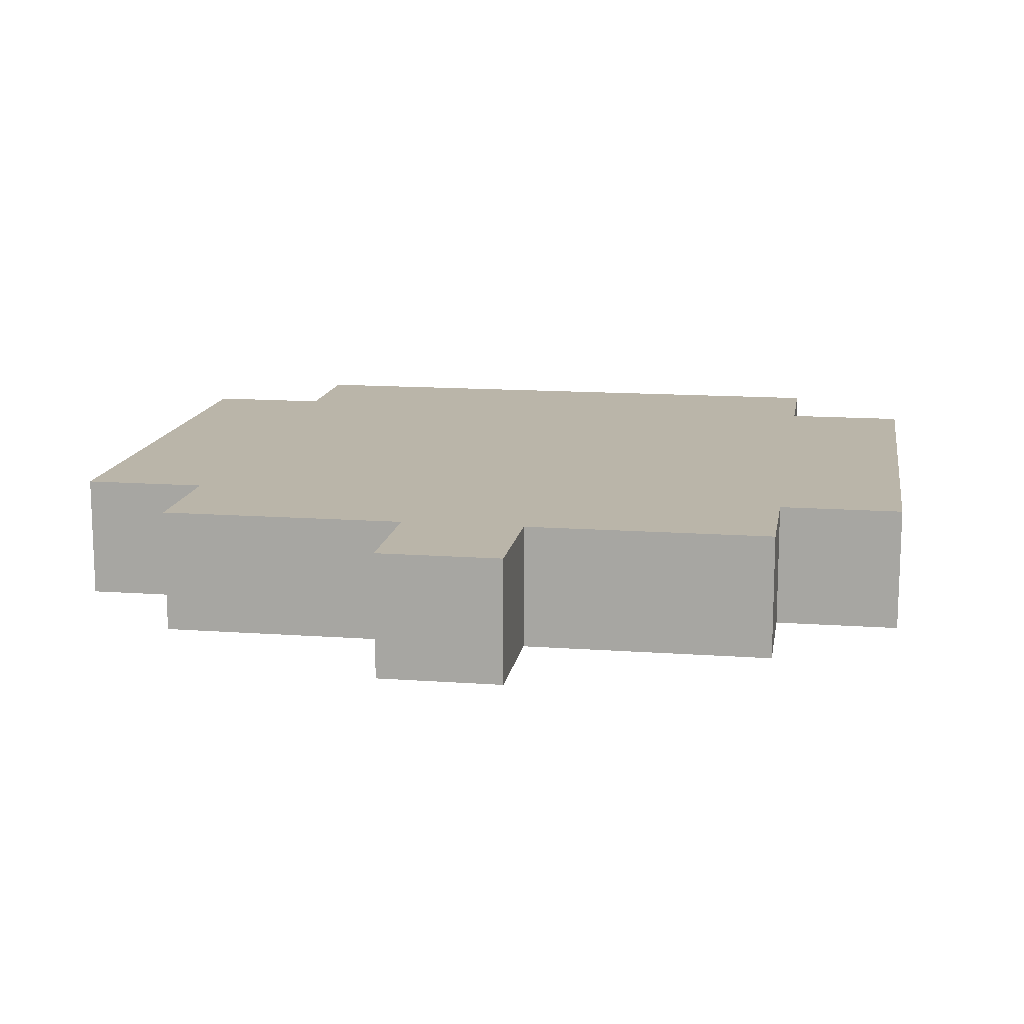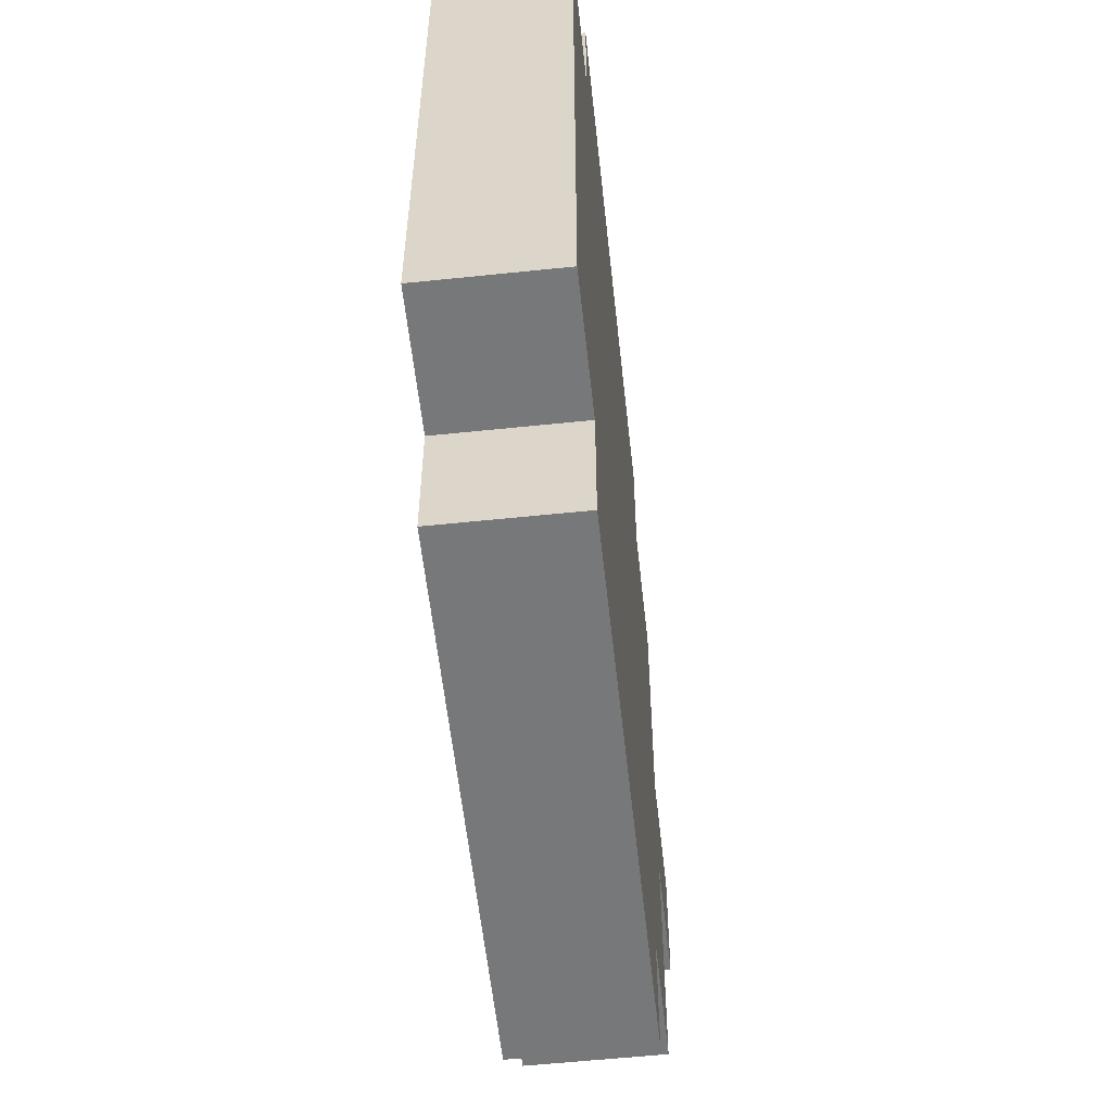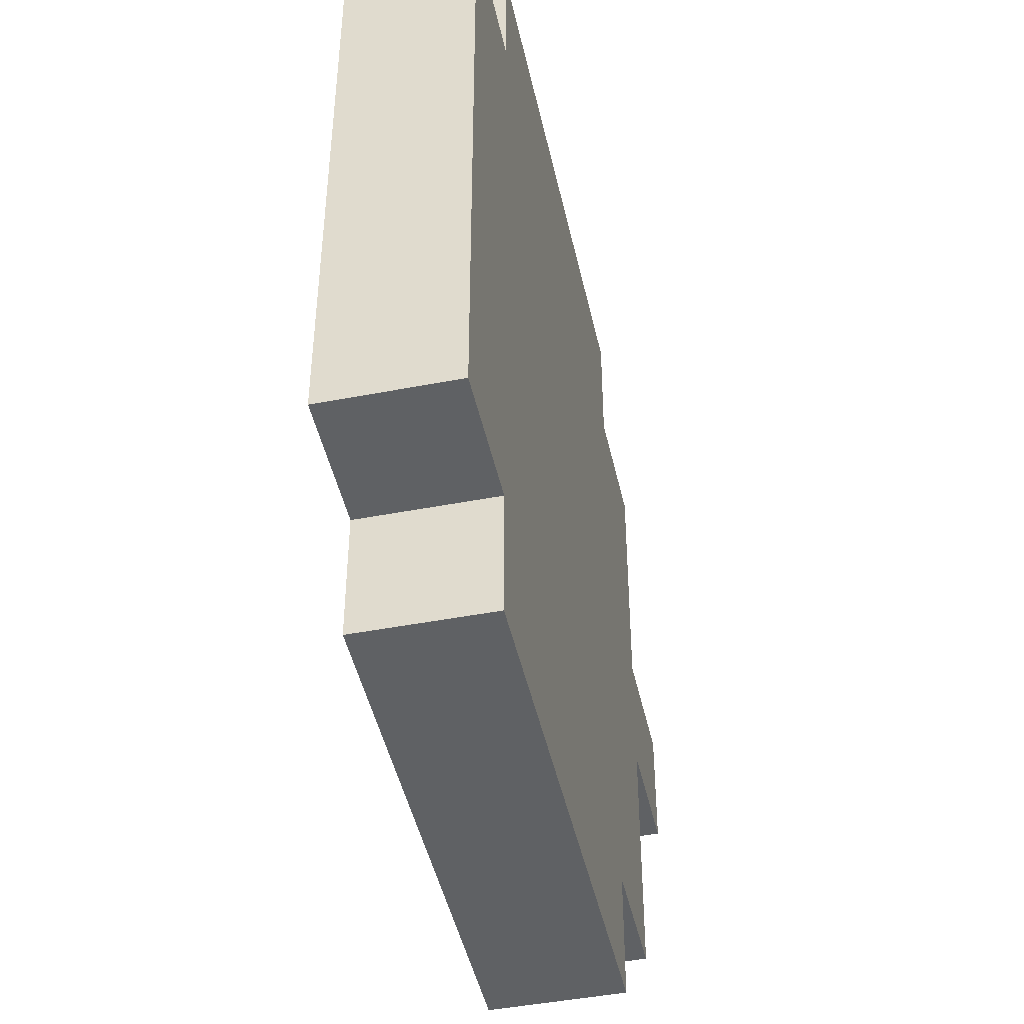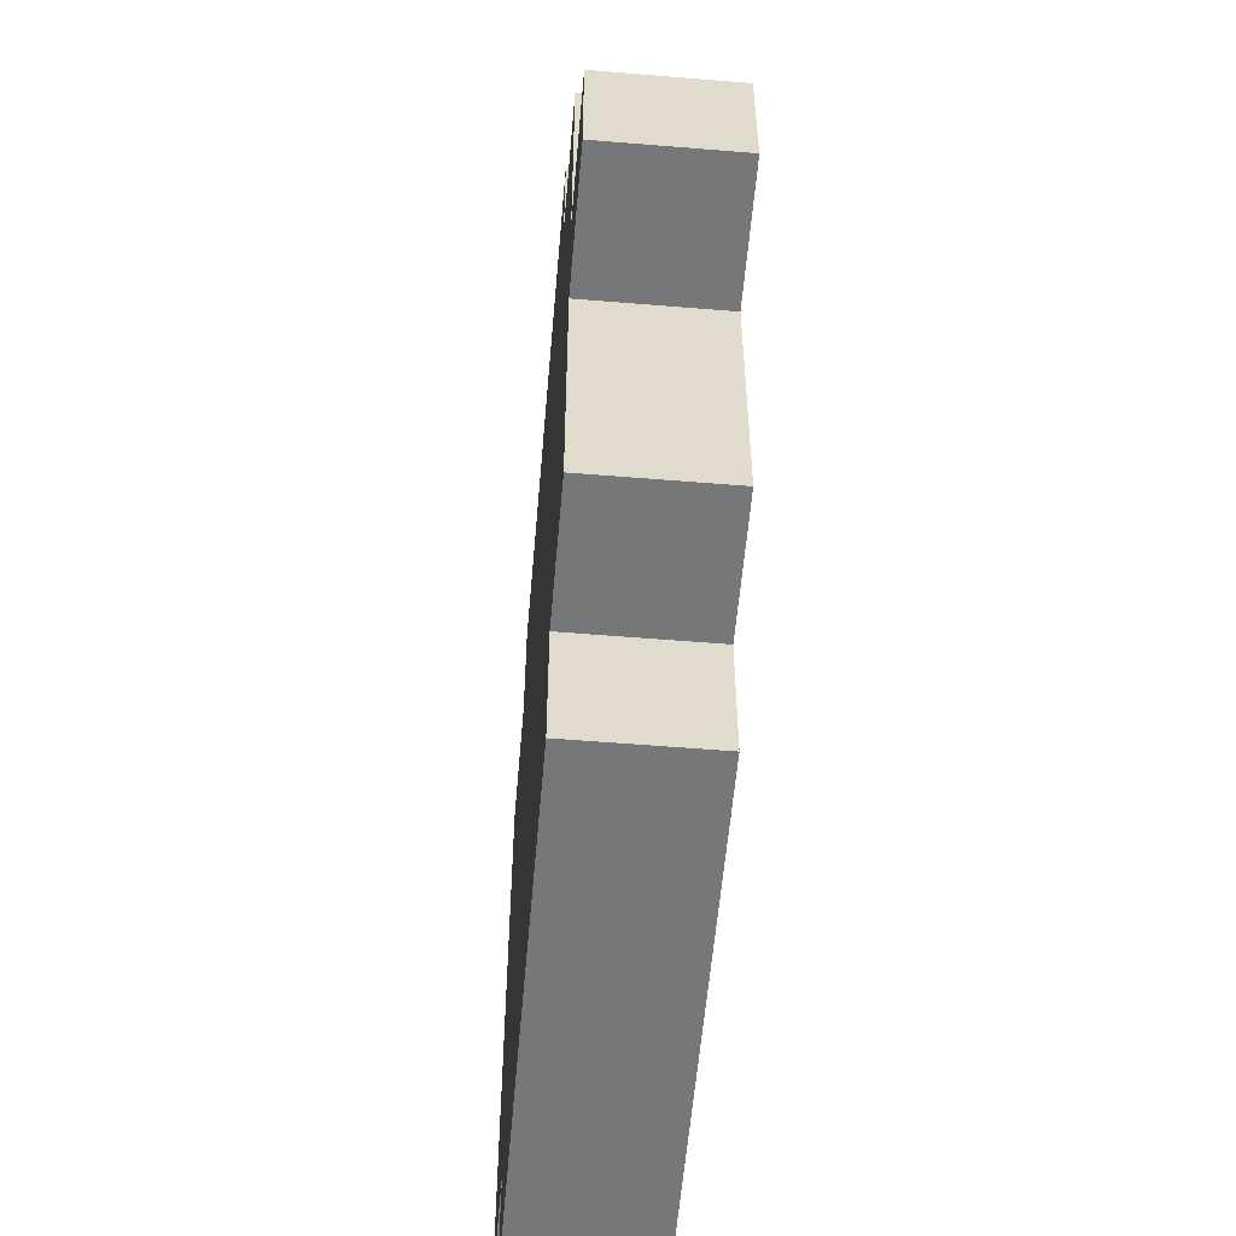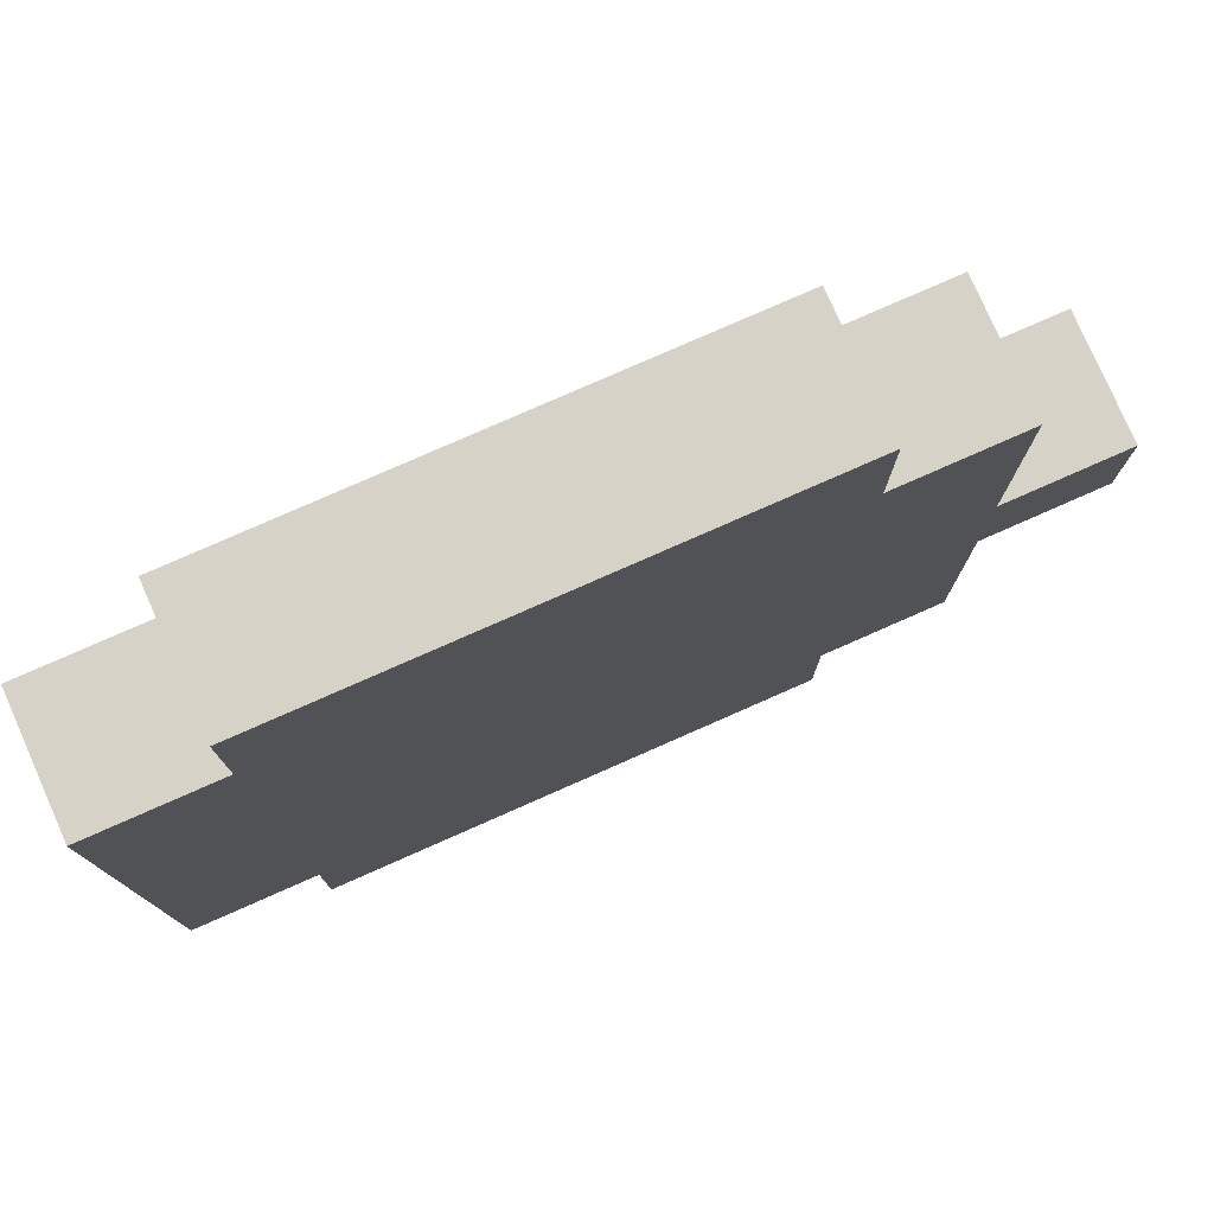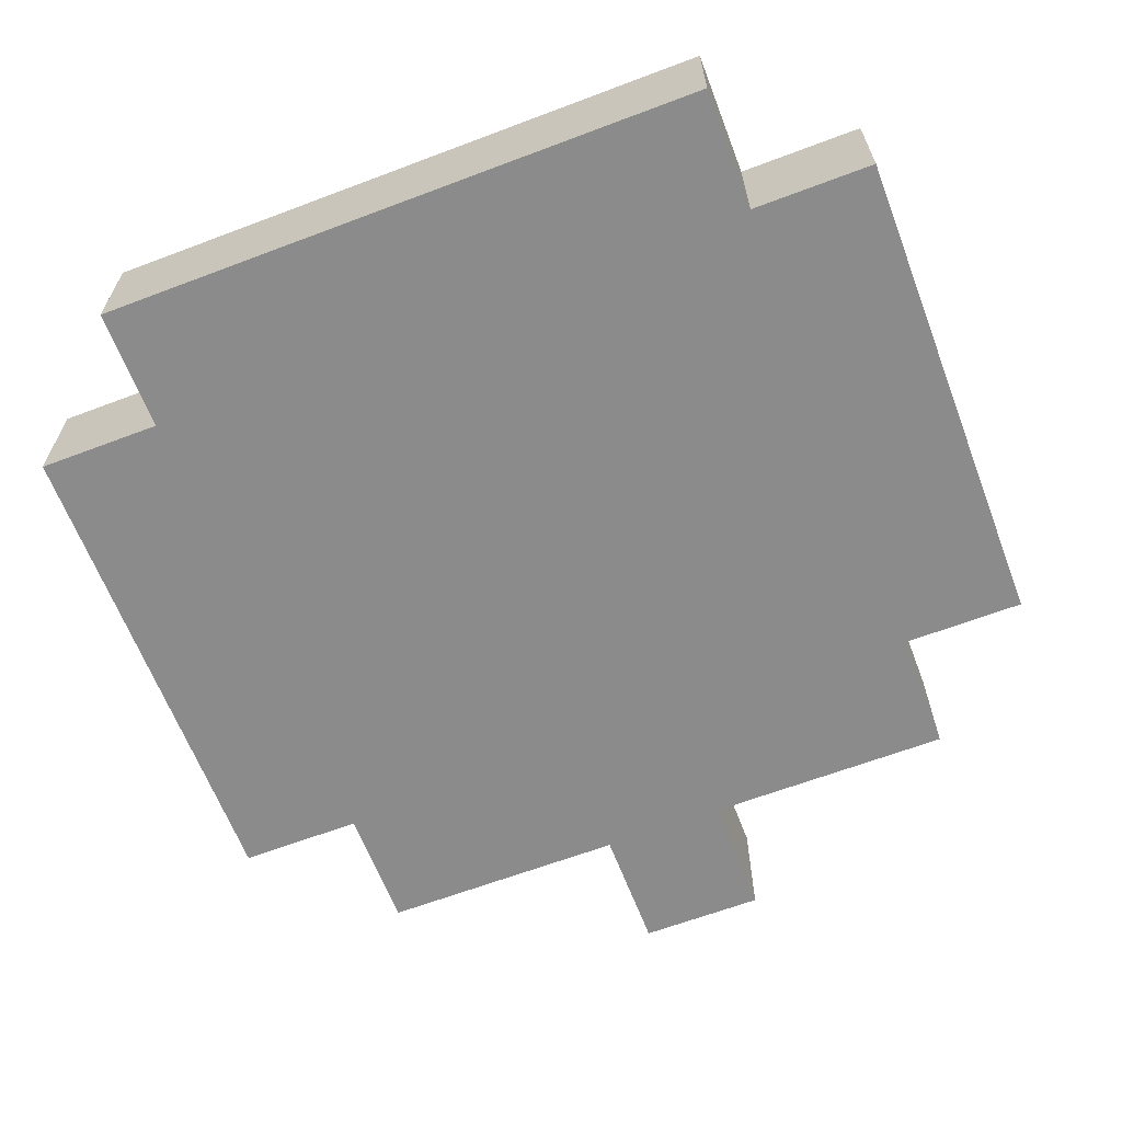
<metadata>
{"format":"obj","ext":"obj","renderer":"f3d","projection":"perspective","resolution":1024,"background":"white","views":[{"elev":13.7,"azim":99.2,"up":"+Y"},{"elev":-57.4,"azim":-83.8,"up":"+Z"},{"elev":-46.1,"azim":-77.6,"up":"+Z"},{"elev":-57.0,"azim":85.1,"up":"+Z"},{"elev":78.4,"azim":-23.8,"up":"+Z"},{"elev":-63.9,"azim":-69.1,"up":"+Y"}]}
</metadata>
<code>
o alert
v -0.3 -0.2 0.2
v -0.3 -0.2 0.1
v -0.3 -0.2 -0.2
v -0.3 -0.2 -0.3
v -0.3 -0.1 0.2
v -0.3 -0.1 0.1
v -0.3 -0.1 -0.2
v -0.3 -0.1 -0.3
v -0.2 -0.2 0.3
v -0.2 -0.2 0.2
v -0.2 -0.2 -0.3
v -0.2 -0.2 -0.4
v -0.2 -0.1 0.3
v -0.2 -0.1 0.2
v -0.2 -0.1 -0.3
v -0.2 -0.1 -0.4
v 0.2 -0.2 0.3
v 0.2 -0.2 0.2
v 0.2 -0.2 -0.3
v 0.2 -0.2 -0.4
v 0.2 -0.1 0.3
v 0.2 -0.1 0.2
v 0.2 -0.1 -0.3
v 0.2 -0.1 -0.4
v 0.3 -0.2 0.2
v 0.3 -0.2 0.1
v 0.3 -0.2 0
v 0.3 -0.2 -0.1
v 0.3 -0.2 -0.2
v 0.3 -0.2 -0.3
v 0.3 -0.1 0.2
v 0.3 -0.1 0.1
v 0.3 -0.1 0
v 0.3 -0.1 -0.1
v 0.3 -0.1 -0.2
v 0.3 -0.1 -0.3
v 0.4 -0.2 0
v 0.4 -0.2 -0.1
v 0.4 -0.1 0
v 0.4 -0.1 -0.1
v -0.2 -0.2 0.3
v -0.2 -0.1 0.3
v -0.1 -0.2 0.3
v -0.1 -0.1 0.3
v 0.1 -0.2 0.3
v 0.1 -0.1 0.3
v 0.2 -0.2 0.3
v 0.2 -0.1 0.3
v -0.3 -0.2 0.2
v -0.3 -0.1 0.2
v -0.2 -0.2 0.2
v -0.2 -0.1 0.2
v 0.2 -0.2 0.2
v 0.2 -0.1 0.2
v 0.3 -0.2 0.2
v 0.3 -0.1 0.2
v 0.3 -0.2 0
v 0.3 -0.1 0
v 0.4 -0.2 0
v 0.4 -0.1 0
v 0.3 -0.2 -0.1
v 0.3 -0.1 -0.1
v 0.4 -0.2 -0.1
v 0.4 -0.1 -0.1
v -0.3 -0.2 -0.3
v -0.3 -0.1 -0.3
v -0.2 -0.2 -0.3
v -0.2 -0.1 -0.3
v 0.2 -0.2 -0.3
v 0.2 -0.1 -0.3
v 0.3 -0.2 -0.3
v 0.3 -0.1 -0.3
v -0.2 -0.2 -0.4
v -0.2 -0.1 -0.4
v -0.1 -0.2 -0.4
v -0.1 -0.1 -0.4
v 0.1 -0.2 -0.4
v 0.1 -0.1 -0.4
v 0.2 -0.2 -0.4
v 0.2 -0.1 -0.4
v -0.2 -0.2 0.3
v -0.1 -0.2 0.3
v 0.1 -0.2 0.3
v 0.2 -0.2 0.3
v -0.3 -0.2 0.2
v -0.2 -0.2 0.2
v -0.1 -0.2 0.2
v 0.1 -0.2 0.2
v 0.2 -0.2 0.2
v 0.3 -0.2 0.2
v -0.3 -0.2 0.1
v -0.2 -0.2 0.1
v 0.2 -0.2 0.1
v 0.3 -0.2 0.1
v -0.2 -0.2 0
v 0 -0.2 0
v 0.1 -0.2 0
v 0.2 -0.2 0
v 0.3 -0.2 0
v 0.4 -0.2 0
v -0.2 -0.2 -0.1
v 0 -0.2 -0.1
v 0.1 -0.2 -0.1
v 0.2 -0.2 -0.1
v 0.3 -0.2 -0.1
v 0.4 -0.2 -0.1
v -0.3 -0.2 -0.2
v -0.2 -0.2 -0.2
v 0.2 -0.2 -0.2
v 0.3 -0.2 -0.2
v -0.3 -0.2 -0.3
v -0.2 -0.2 -0.3
v -0.1 -0.2 -0.3
v 0.1 -0.2 -0.3
v 0.2 -0.2 -0.3
v 0.3 -0.2 -0.3
v -0.2 -0.2 -0.4
v -0.1 -0.2 -0.4
v 0.1 -0.2 -0.4
v 0.2 -0.2 -0.4
v -0.2 -0.1 0.3
v -0.1 -0.1 0.3
v 0.1 -0.1 0.3
v 0.2 -0.1 0.3
v -0.3 -0.1 0.2
v -0.2 -0.1 0.2
v -0.1 -0.1 0.2
v 0.1 -0.1 0.2
v 0.2 -0.1 0.2
v 0.3 -0.1 0.2
v -0.3 -0.1 0.1
v -0.2 -0.1 0.1
v 0.2 -0.1 0.1
v 0.3 -0.1 0.1
v -0.2 -0.1 0
v 0 -0.1 0
v 0.1 -0.1 0
v 0.2 -0.1 0
v 0.3 -0.1 0
v 0.4 -0.1 0
v -0.2 -0.1 -0.1
v 0 -0.1 -0.1
v 0.1 -0.1 -0.1
v 0.2 -0.1 -0.1
v 0.3 -0.1 -0.1
v 0.4 -0.1 -0.1
v -0.3 -0.1 -0.2
v -0.2 -0.1 -0.2
v 0.2 -0.1 -0.2
v 0.3 -0.1 -0.2
v -0.3 -0.1 -0.3
v -0.2 -0.1 -0.3
v -0.1 -0.1 -0.3
v 0.1 -0.1 -0.3
v 0.2 -0.1 -0.3
v 0.3 -0.1 -0.3
v -0.2 -0.1 -0.4
v -0.1 -0.1 -0.4
v 0.1 -0.1 -0.4
v 0.2 -0.1 -0.4
f 5 2 1
f 6 3 2
f 6 2 5
f 7 4 3
f 7 3 6
f 8 4 7
f 13 10 9
f 14 10 13
f 15 12 11
f 16 12 15
f 17 18 21
f 21 18 22
f 19 20 23
f 23 20 24
f 25 26 31
f 26 27 32
f 31 26 32
f 32 27 33
f 28 29 34
f 29 30 35
f 34 29 35
f 35 30 36
f 37 38 39
f 39 38 40
f 43 42 41
f 44 42 43
f 45 44 43
f 46 44 45
f 47 46 45
f 48 46 47
f 51 50 49
f 52 50 51
f 55 54 53
f 56 54 55
f 59 58 57
f 60 58 59
f 61 62 63
f 63 62 64
f 65 66 67
f 67 66 68
f 69 70 71
f 71 70 72
f 73 74 75
f 75 74 76
f 75 76 77
f 77 76 78
f 77 78 79
f 79 78 80
f 86 82 81
f 87 83 82
f 87 82 86
f 88 84 83
f 88 83 87
f 89 84 88
f 91 86 85
f 92 87 86
f 92 86 91
f 92 88 87
f 92 89 88
f 93 90 89
f 93 89 92
f 94 90 93
f 95 92 91
f 95 93 92
f 95 94 93
f 96 94 95
f 97 94 96
f 98 94 97
f 99 94 98
f 101 95 91
f 101 96 95
f 102 97 96
f 102 96 101
f 103 98 97
f 103 97 102
f 104 99 98
f 104 98 103
f 105 100 99
f 105 99 104
f 106 100 105
f 107 103 102
f 107 104 103
f 107 105 104
f 107 101 91
f 107 102 101
f 108 105 107
f 109 105 108
f 110 105 109
f 111 108 107
f 112 109 108
f 112 108 111
f 113 109 112
f 114 109 113
f 115 110 109
f 115 109 114
f 116 110 115
f 117 113 112
f 118 114 113
f 118 113 117
f 119 115 114
f 119 114 118
f 120 115 119
f 121 122 126
f 122 123 127
f 126 122 127
f 123 124 128
f 127 123 128
f 128 124 129
f 125 126 131
f 126 127 132
f 131 126 132
f 127 128 132
f 128 129 132
f 129 130 133
f 132 129 133
f 133 130 134
f 131 132 135
f 132 133 135
f 133 134 135
f 135 134 136
f 136 134 137
f 137 134 138
f 138 134 139
f 131 135 141
f 135 136 141
f 136 137 142
f 141 136 142
f 137 138 143
f 142 137 143
f 138 139 144
f 143 138 144
f 139 140 145
f 144 139 145
f 145 140 146
f 142 143 147
f 143 144 147
f 144 145 147
f 131 141 147
f 141 142 147
f 147 145 148
f 148 145 149
f 149 145 150
f 147 148 151
f 148 149 152
f 151 148 152
f 152 149 153
f 153 149 154
f 149 150 155
f 154 149 155
f 155 150 156
f 152 153 157
f 153 154 158
f 157 153 158
f 154 155 159
f 158 154 159
f 159 155 160

</code>
